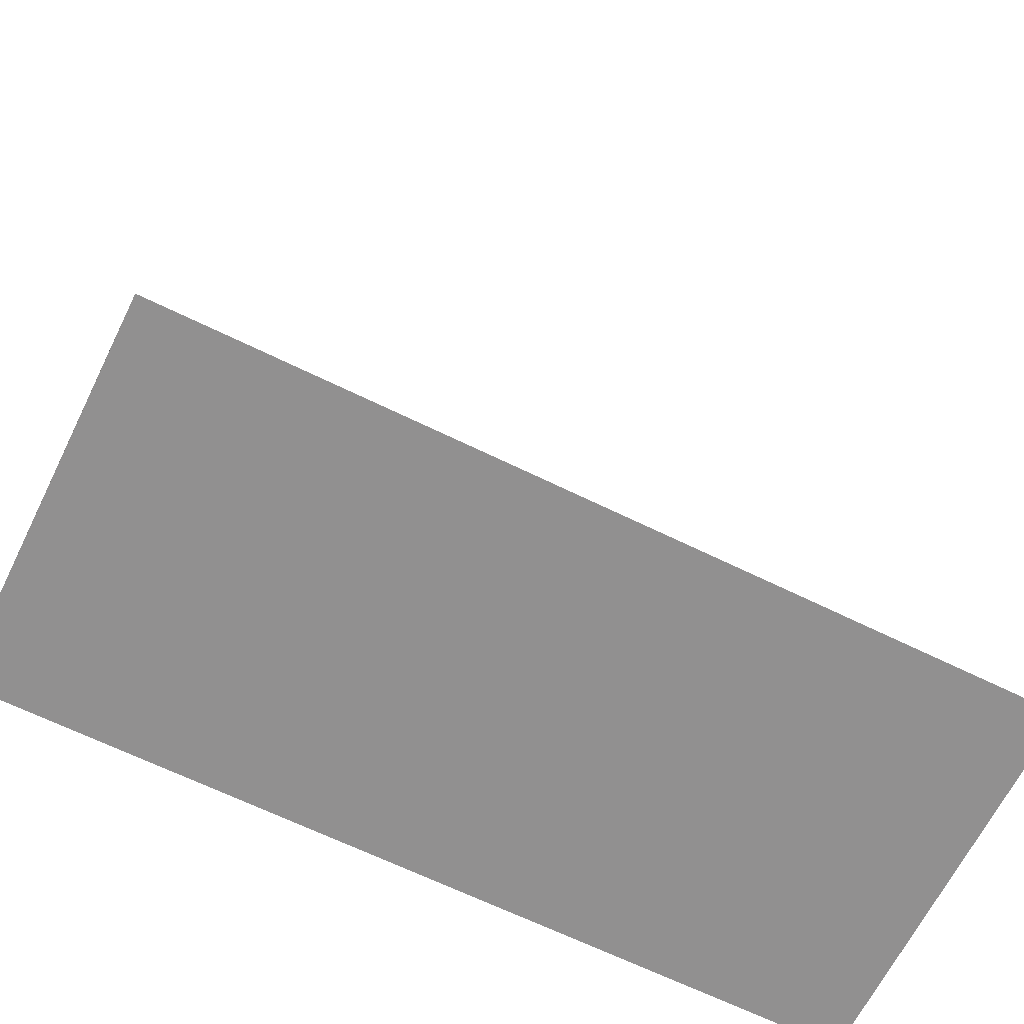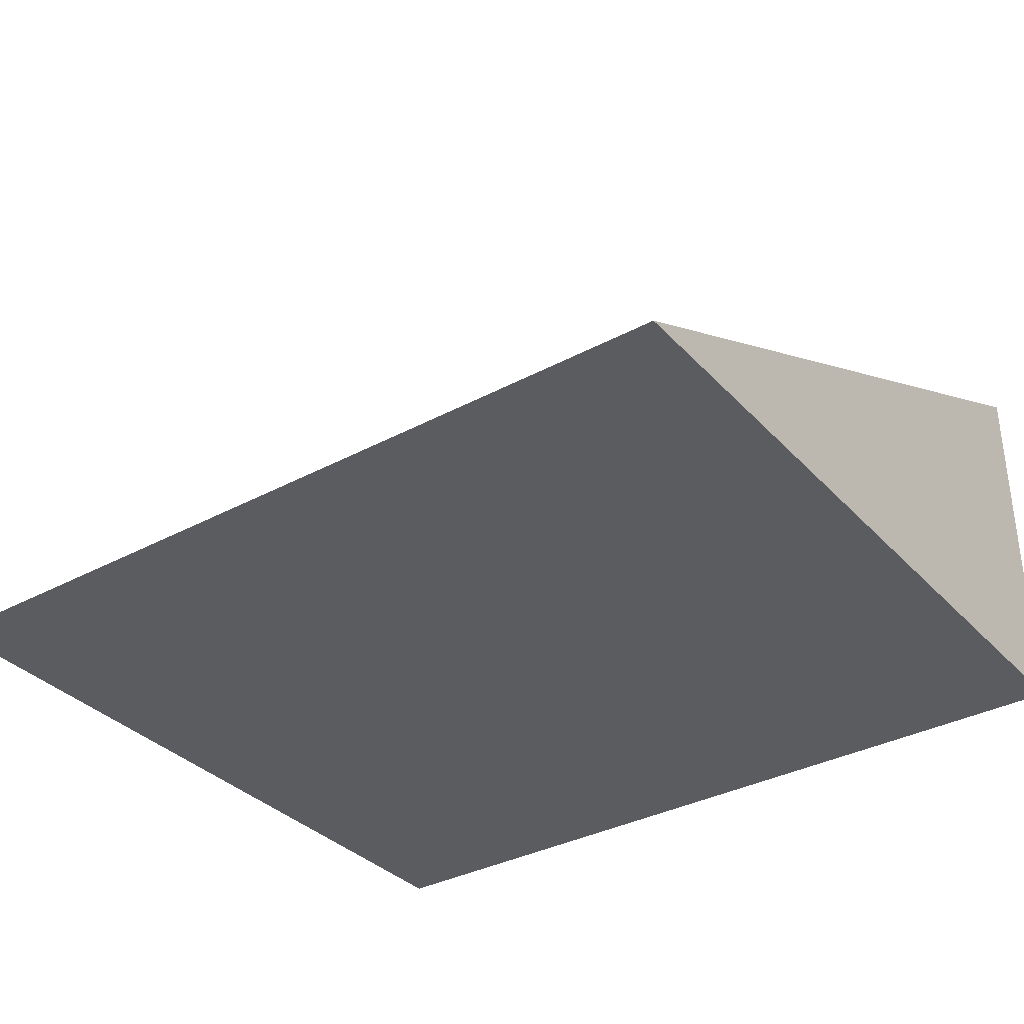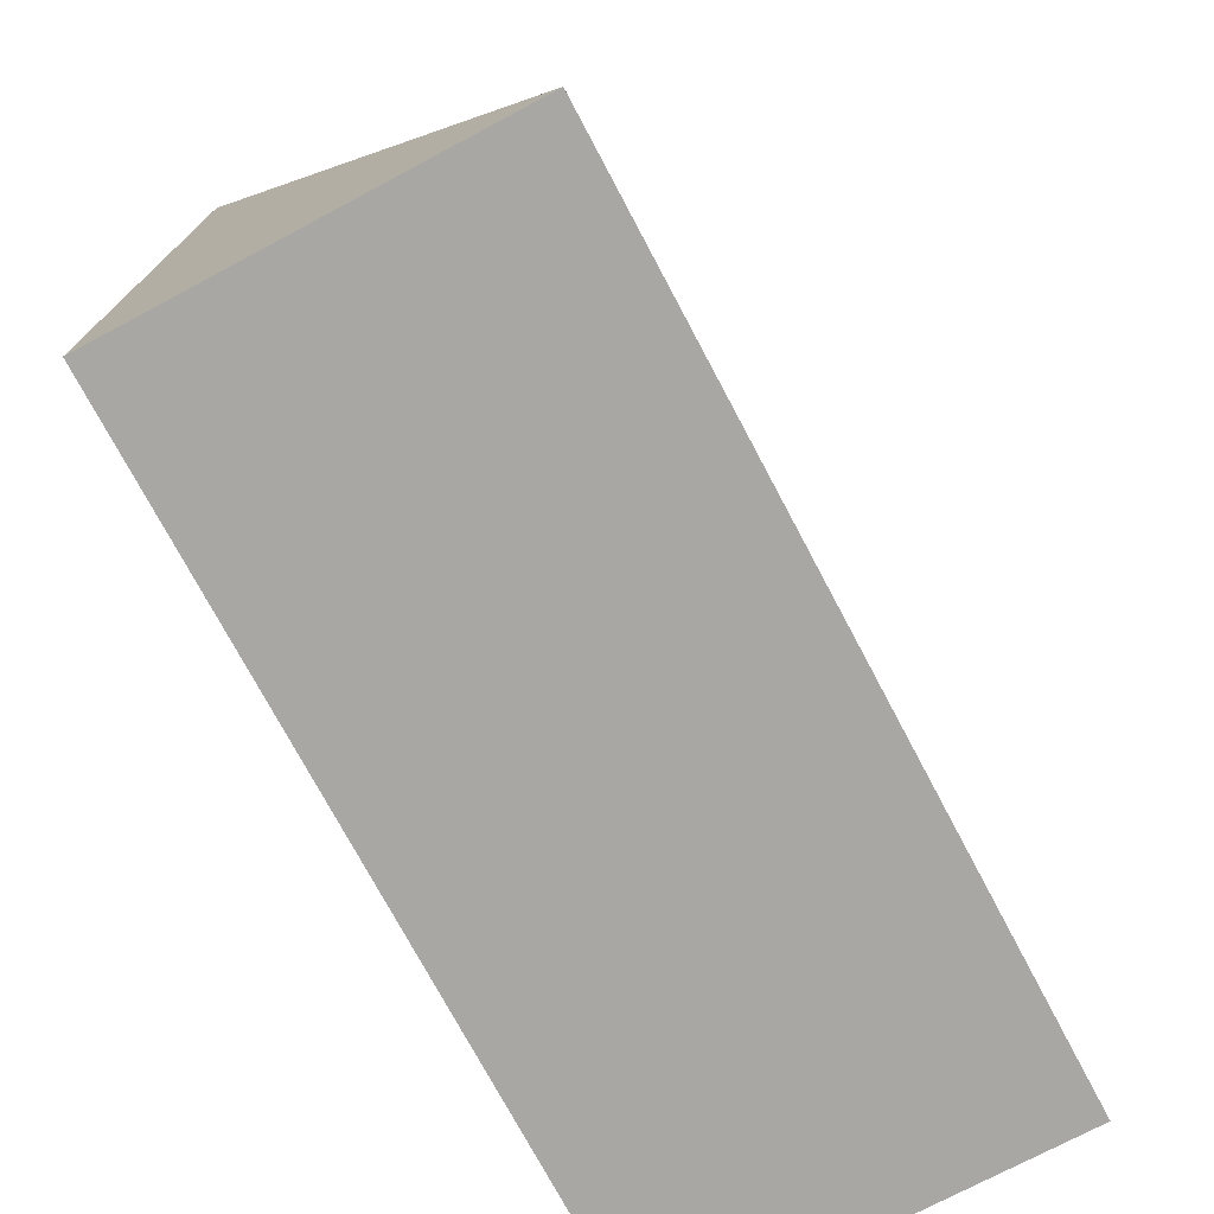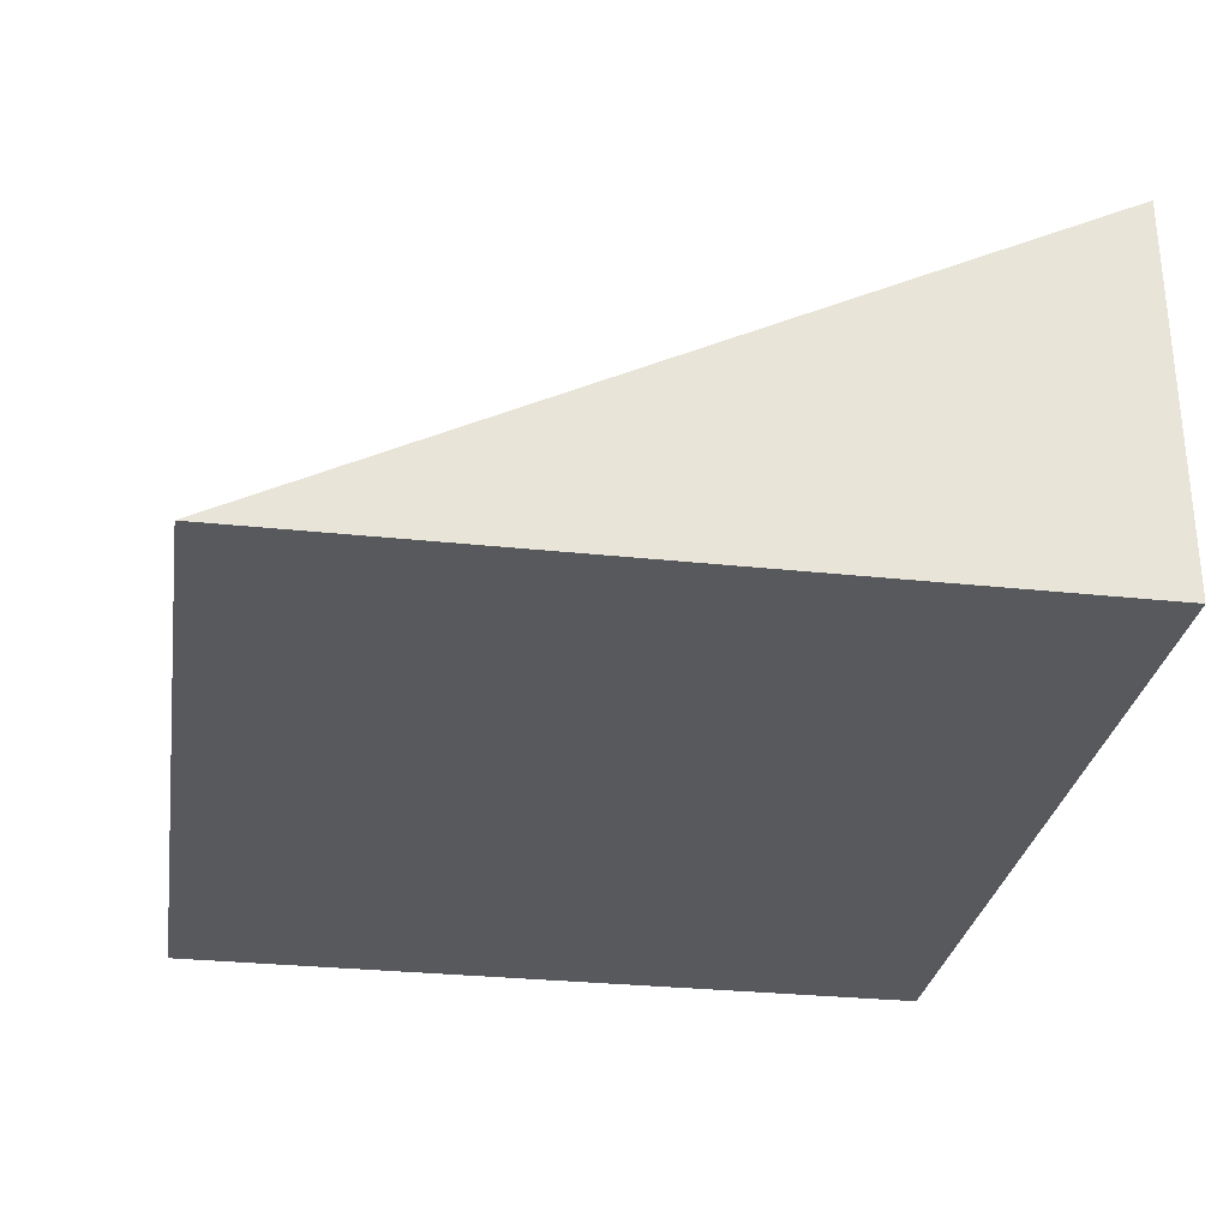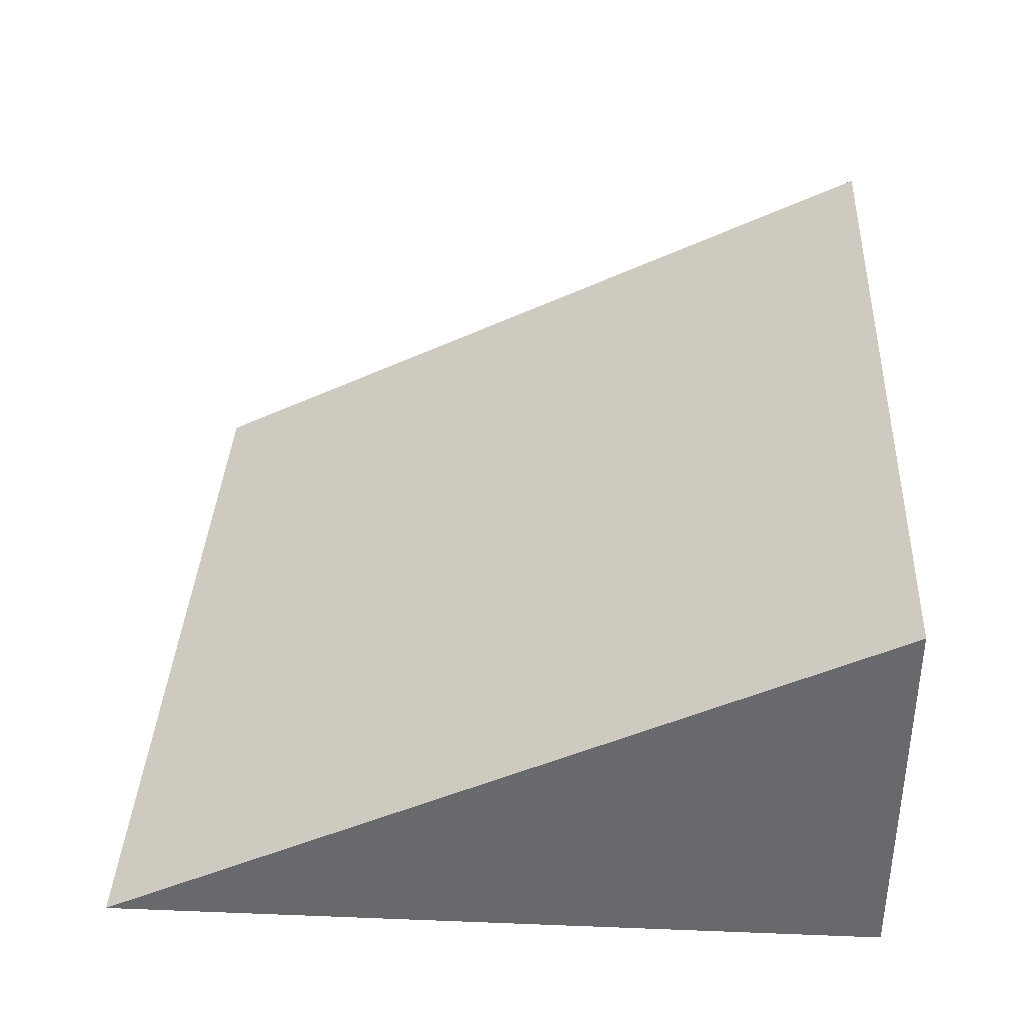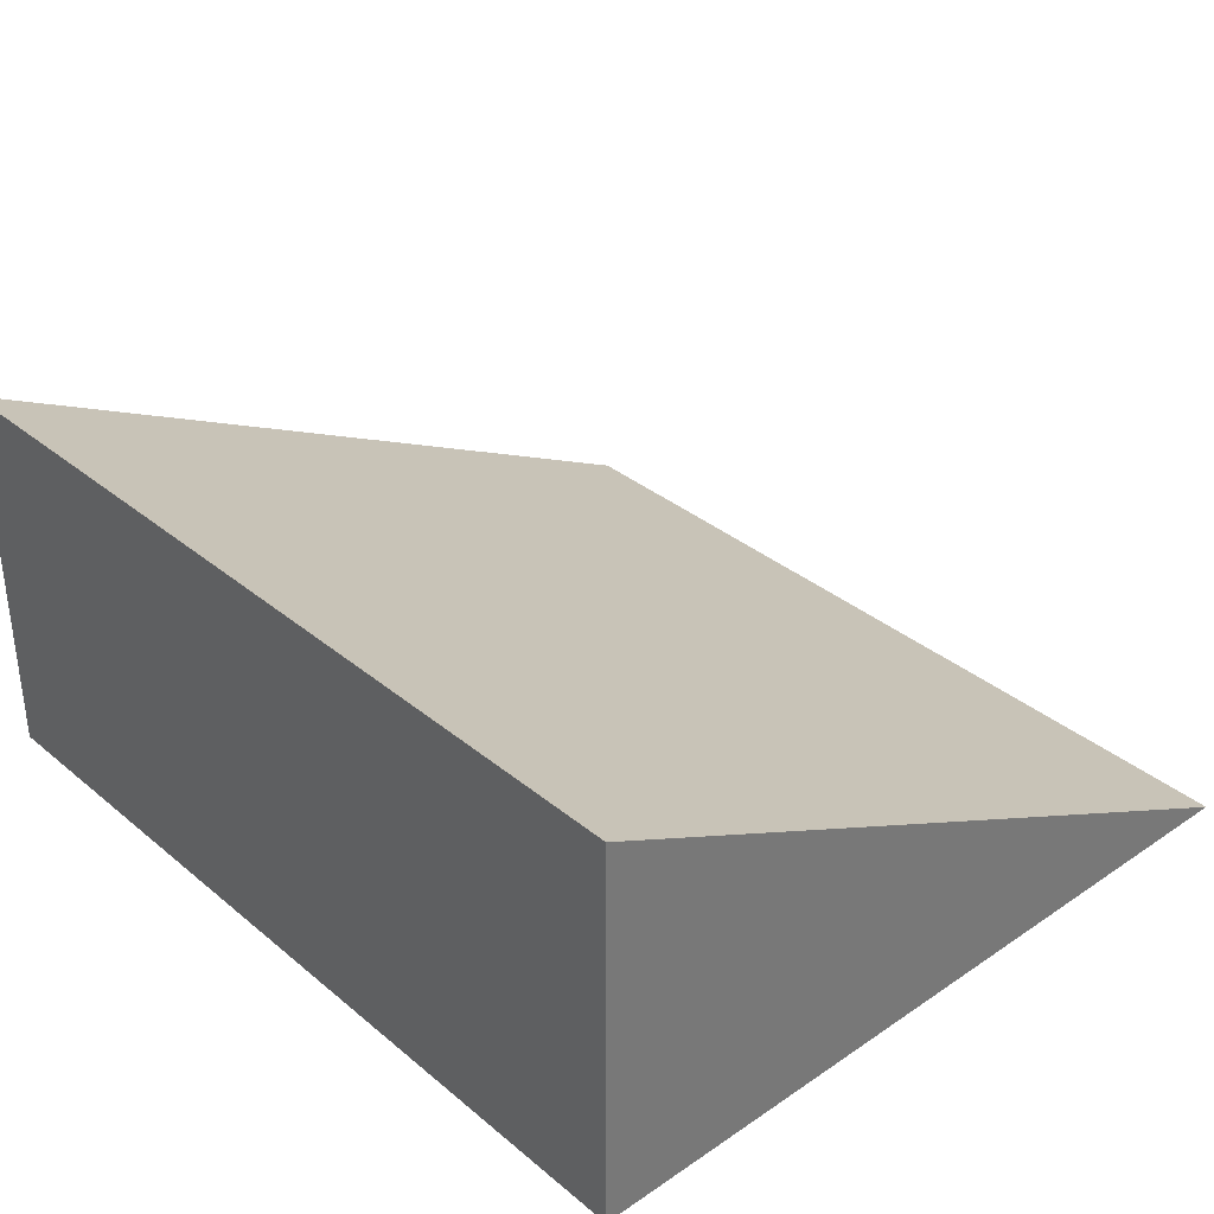
<metadata>
{"format":"obj","ext":"obj","renderer":"f3d","projection":"perspective","resolution":1024,"background":"white","views":[{"elev":-65.8,"azim":153.7,"up":"+Z"},{"elev":-34.5,"azim":35.9,"up":"+Y"},{"elev":-74.4,"azim":118.0,"up":"+Z"},{"elev":-29.4,"azim":81.0,"up":"+Y"},{"elev":36.8,"azim":92.9,"up":"+Y"},{"elev":34.3,"azim":-132.2,"up":"+Y"}]}
</metadata>
<code>
g slope-japan_small
v -5.501 5 -4.001
v -5.501 1.49e-07 6.001
v -5.501 1.967e-07 -4.001
v 5.501 1.371e-07 -4.001
v 5.501 2.623e-07 6.001
v 5.501 5 -4.001
v 5.501 5 -4.001
v 4.001 5 -4.001
v 5.501 1.371e-07 -4.001
v -5.501 5 -4.001
v -5.501 1.967e-07 -4.001
v -4.001 5 -4.001
v 5.501 5 -4.001
v 5.501 2.623e-07 6.001
v 4.001 2.388e-08 6.001
v 4.001 5 -4.001
v -4.001 5 -4.001
v -5.501 1.967e-07 -4.001
v 5.501 1.371e-07 -4.001
v 4.001 5 -4.001
v -4.001 1.013e-07 6.001
v -4.001 5 -4.001
v 4.001 5 -4.001
v 4.001 2.388e-08 6.001
v -5.501 1.49e-07 6.001
v -4.001 1.013e-07 6.001
v -5.501 1.967e-07 -4.001
v 5.501 1.371e-07 -4.001
v 4.001 2.388e-08 6.001
v 5.501 2.623e-07 6.001
v -4.001 1.013e-07 6.001
v -5.501 1.49e-07 6.001
v -5.501 5 -4.001
v -4.001 5 -4.001
f 2 1 3
f 5 4 6
f 8 7 9
f 11 10 12
f 14 13 15
f 15 13 16
f 18 17 19
f 19 17 20
f 22 21 23
f 23 21 24
f 26 25 27
f 27 28 26
f 26 28 29
f 28 30 29
f 32 31 33
f 33 31 34

</code>
